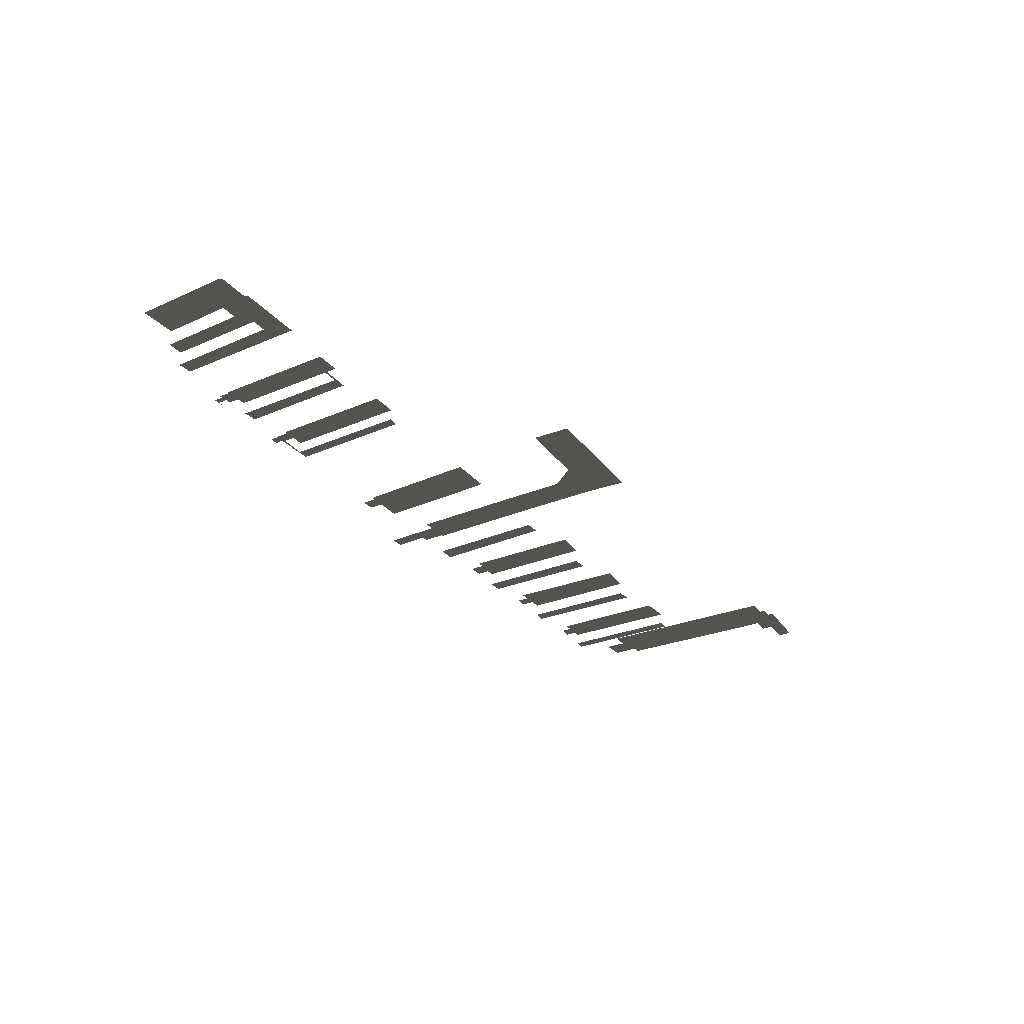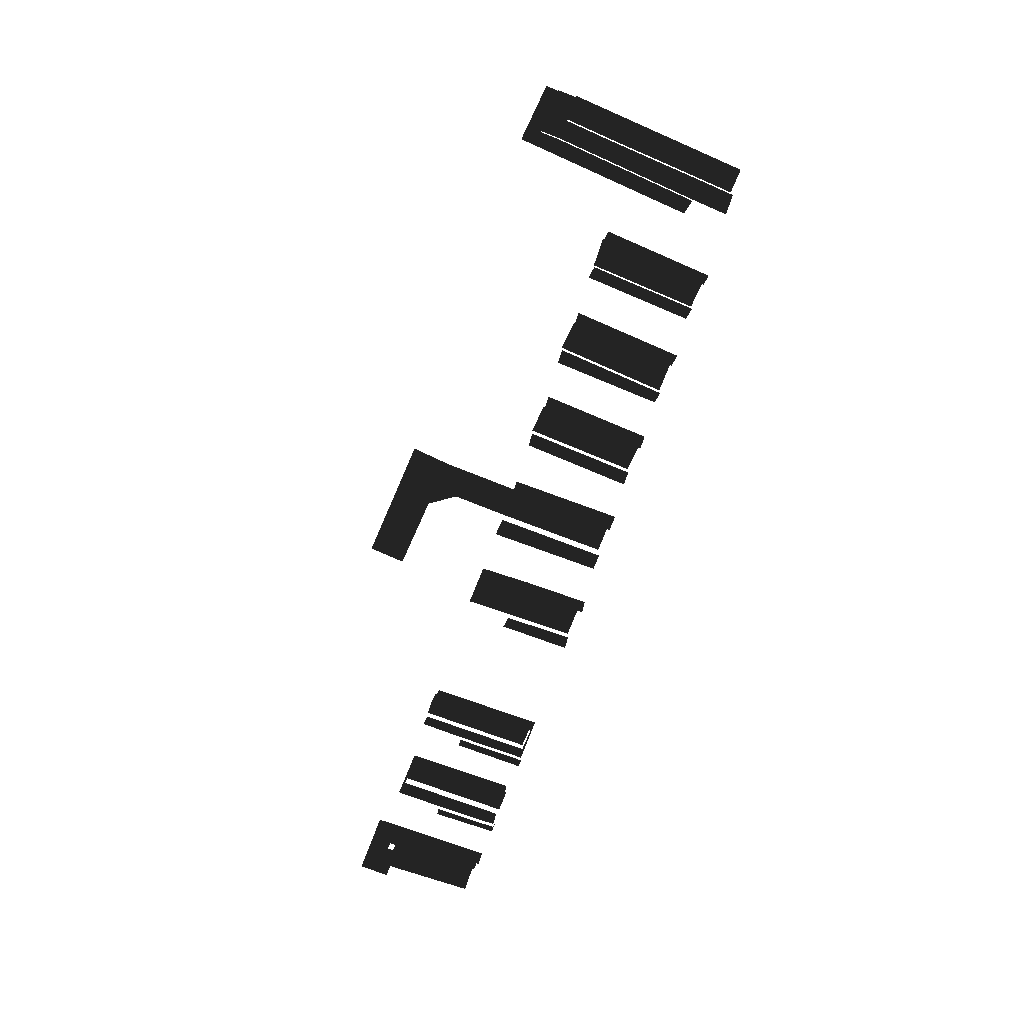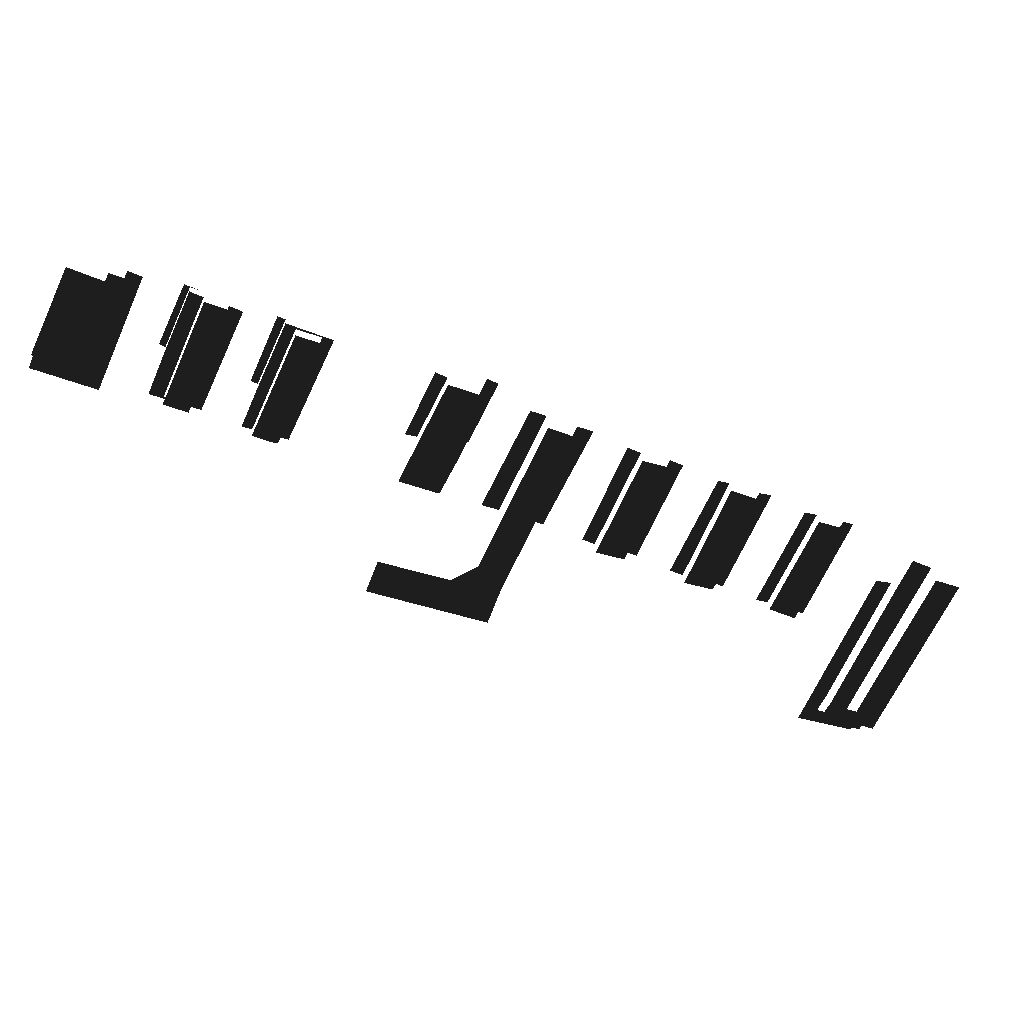
<metadata>
{"format":"obj","ext":"obj","renderer":"f3d","projection":"perspective","resolution":1024,"background":"white","views":[{"elev":-29.9,"azim":-81.1,"up":"+Z"},{"elev":-72.6,"azim":45.8,"up":"+Z"},{"elev":35.8,"azim":-3.5,"up":"+Y"}]}
</metadata>
<code>
g 1
v 38.12 3 -6.615
v 35.12 4.5 -6.615
v 32.88 -1.5 -6.615
v 24.75 -24 -6.615
v 35.88 -3 -6.615
v 30.38 -17.5 -6.615
v 27.62 -25 -6.615
v 24.75 -24 -6.762
v 23.5 -27 -6.762
v 30.12 -29.5 -6.762
v 31.38 -26.5 -6.762
v 27.62 -25 -6.762
v 35.88 -3 -3.478
v 30.38 -17.5 -3.478
v 27.62 -25 -3.478
v 31.38 -26.5 -3.478
v 41.88 1.5 -3.478
v 38.12 3 -3.478
v 30.12 -29.5 -9.032
v 23.5 -27 -9.032
v 29.38 -31.5 -9.032
v 20.5 -28.5 -9.032
v 24.75 -24 -9.032
v 32.88 -1.5 -9.032
v 30.5 -1 -9.032
f 1 1 2
f 2 1 3
f 3 1 4
f 1 5 4
f 5 6 4
f 4 6 7
f 8 8 9
f 9 8 10
f 10 8 11
f 11 8 12
f 13 13 14
f 14 13 15
f 15 13 16
f 16 13 17
f 17 13 18
f 19 19 20
f 19 21 20
f 21 22 20
f 20 22 23
f 23 22 24
f 24 22 25
g 2
v 24.62 9.5 -10.48
v 18.25 -7.5 -10.48
v 19.88 -8 -10.48
v 26.25 9 -10.48
v 18.25 -7.5 -8.655
v 24.62 9.5 -8.655
v 20.5 11 -8.655
v 14.12 -5.5 -8.655
v 14.12 -5.5 -10.48
v 20.5 11 -10.48
v 18.62 11.5 -10.48
v 12.25 -5 -10.48
f 26 26 27
f 27 26 28
f 28 26 29
f 30 30 31
f 31 30 32
f 32 30 33
f 34 34 35
f 35 34 36
f 36 34 37
g 3
v -13.25 7 -10.44
v -6.75 23.5 -10.44
v -8.75 24.5 -10.44
v -15.12 8 -10.44
v -6.75 23.5 -8.351
v -13.25 7 -8.351
v -8.875 5.5 -8.351
v -2.375 22 -8.351
v -2.375 22 -10.44
v -8.875 5.5 -10.44
v -6.75 4.5 -10.44
v -0.375 21 -10.44
f 38 38 39
f 39 38 40
f 40 38 41
f 42 42 43
f 43 42 44
f 44 42 45
f 46 46 47
f 47 46 48
f 48 46 49
g 4
v 11.38 15.5 -10.37
v 5 -1 -10.37
v 6.875 -2 -10.37
v 13.25 15 -10.37
v 0.5 0.5 -8.427
v 5 -1 -8.427
v 11.38 15.5 -8.427
v 6.75 17.5 -8.427
v 0.5 0.5 -10.37
v 6.75 17.5 -10.37
v 5 18 -10.37
v -1.5 1.5 -10.37
f 50 50 51
f 51 50 52
f 52 50 53
f 54 54 55
f 55 54 56
f 56 54 57
f 58 58 59
f 59 58 60
f 60 58 61
g 5
v -27.75 14 -10.52
v -20.75 30.5 -10.52
v -23.12 31.5 -10.52
v -30.38 15 -10.52
v -13.88 27.5 -10.52
v -16.25 28.5 -10.52
v -23.25 12 -10.52
v -21.12 11 -10.52
v -23.25 12 -7.384
v -27.75 1 -7.384
v -27.75 14 -7.384
v -20.75 30.5 -7.384
v -16.25 28.5 -7.384
v -29.75 -5 -7.384
v -31 6 -7.384
v -35.25 3.5 -7.384
v -48.12 2 -7.384
v -46.12 7.5 -7.384
f 62 62 63
f 63 62 64
f 64 62 65
f 66 66 67
f 67 66 68
f 68 66 69
f 70 70 71
f 72 73 74
f 72 74 70
f 72 70 71
f 72 71 75
f 76 72 75
f 77 76 75
f 77 75 78
f 77 78 79
g 6
v -29.12 34.5 -14.9
v -33.75 24 -14.9
v -32 23.5 -14.9
v -27.5 33.5 -14.9
v -33.75 24 -9.611
v -29.12 34.5 -9.611
v -35 37 -9.611
v -39.62 27 -9.611
v -42.62 20.5 -9.611
v -36.62 18 -9.611
v -39.62 27 -11.51
v -35 37 -11.51
v -36.75 38 -11.51
v -41.38 27.5 -11.51
f 80 80 81
f 81 80 82
f 82 80 83
f 84 84 85
f 85 84 86
f 86 84 87
f 87 84 88
f 88 84 89
f 90 90 91
f 91 90 92
f 92 90 93
g 7
v -62.12 37 -11.53
v -57.5 47.5 -11.53
v -58.62 48 -11.53
v -63.12 37.5 -11.53
v -57.5 47.5 -10.41
v -62.12 37 -10.41
v -64.88 30.5 -10.41
v -63.38 30 -10.41
v -56.12 46.5 -10.41
v -52.5 45 -10.41
v -50.88 44.5 -10.41
v -59.75 28.5 -10.41
v -58.25 28 -10.41
v -61.25 29 -8.726
v -59.75 28.5 -8.726
v -52.5 45 -8.726
v -56.12 46.5 -8.726
v -63.38 30 -8.726
f 94 94 95
f 95 94 96
f 96 94 97
f 98 98 99
f 99 98 100
f 100 98 101
f 101 98 102
f 102 98 103
f 98 104 103
f 103 104 105
f 105 104 106
f 107 107 108
f 108 107 109
f 109 107 110
f 110 107 111
g 8
v -64.88 51 -8.426
v -65.12 50.5 -8.426
v -68.25 52.5 -8.426
v -72 34.5 -8.426
v -75.5 36 -8.426
v -68.5 52 -8.426
v -75.5 36 -10.54
v -72 34.5 -10.54
v -74.62 43.5 -10.54
v -70.38 53 -10.54
v -68.5 52 -10.54
v -77.62 36.5 -10.54
v -70.38 33.5 -10.54
v -65.12 50.5 -10.54
v -63.25 49.5 -10.54
v -74.62 43.5 -11.7
v -70.38 53 -11.7
v -75.5 44 -11.7
v -71.12 53.5 -11.7
v -69.12 52.5 -11.7
f 112 112 113
f 114 112 113
f 114 113 115
f 114 115 116
f 114 116 117
f 118 118 119
f 120 121 122
f 120 122 118
f 123 120 118
f 123 118 119
f 124 123 119
f 124 119 125
f 124 125 126
f 127 127 128
f 127 129 128
f 129 130 128
f 128 130 131
g 9
v -80.62 58 -4.927
v -85.75 60.5 -4.927
v -92.12 47 -4.927
v -91.75 46.5 -4.927
v -87.12 44.5 -4.927
v -82.25 54.5 -4.927
v -78.38 57 -9.654
v -85.25 42 -9.654
v -76.38 56 -9.654
v -84.38 38 -9.654
v -87.62 43 -9.654
v -93.62 42 -9.654
v -91.75 46.5 -9.654
v -87.12 44.5 -9.654
v -82.25 54.5 -9.654
v -82.25 54.5 -7.414
v -87.62 43 -7.414
v -85.25 42 -7.414
v -78.38 57 -7.414
v -80.62 58 -7.414
f 132 132 133
f 133 132 134
f 134 132 135
f 135 132 136
f 136 132 137
f 138 138 139
f 138 140 139
f 140 141 139
f 139 141 142
f 141 143 142
f 143 144 142
f 144 145 142
f 142 145 146
f 147 147 148
f 148 147 149
f 149 147 150
f 150 147 151

</code>
